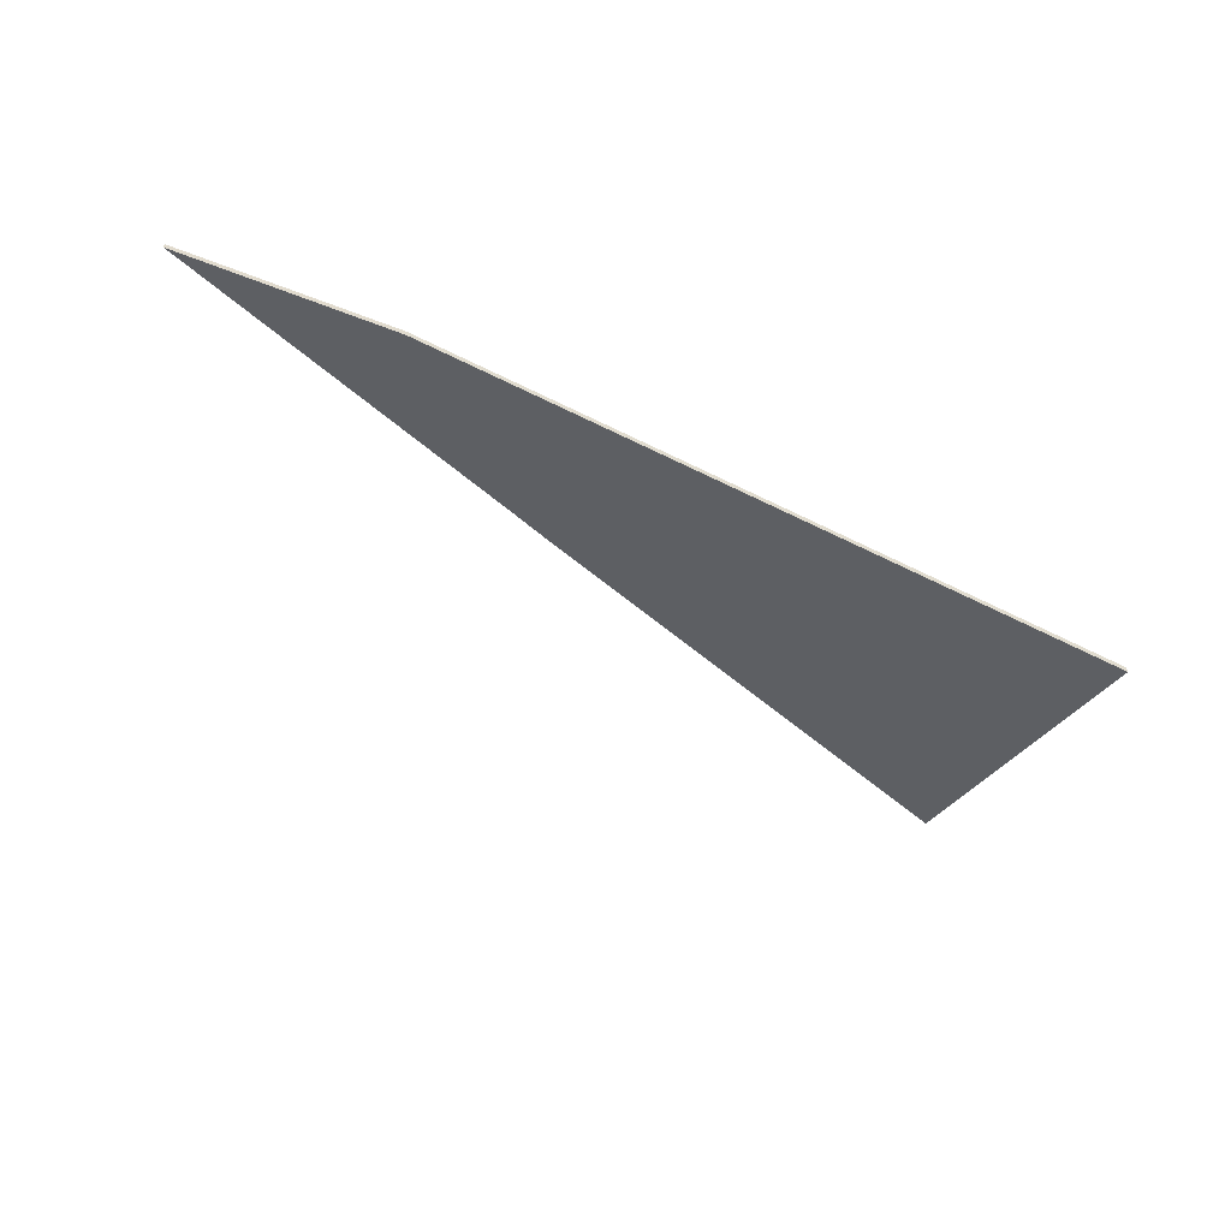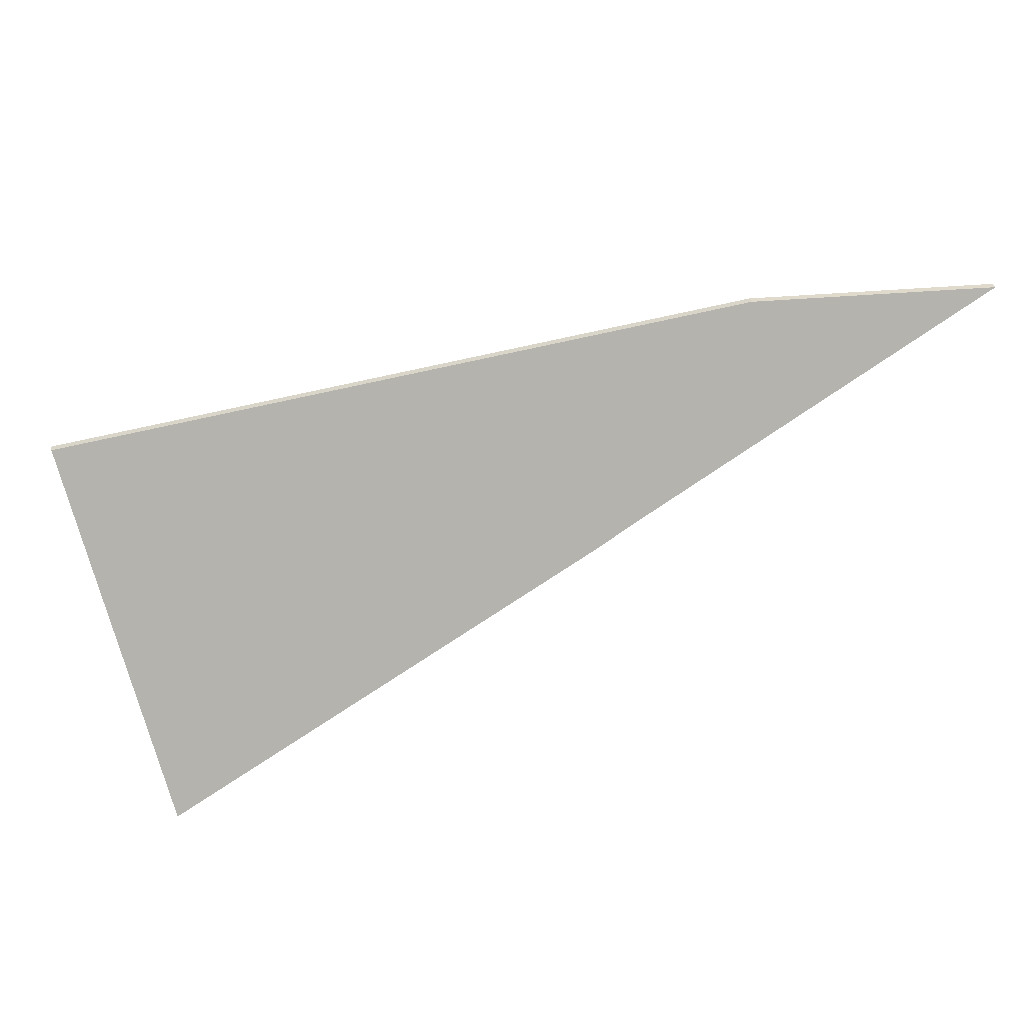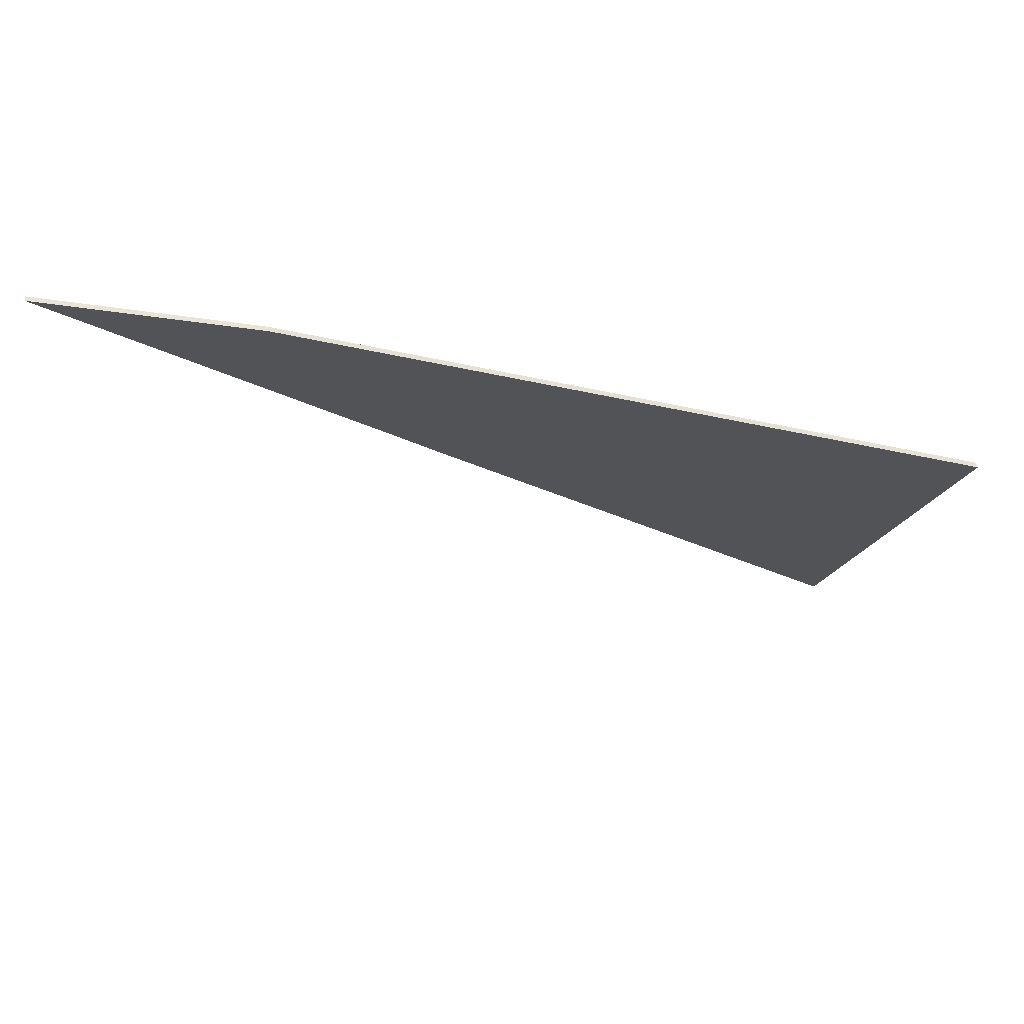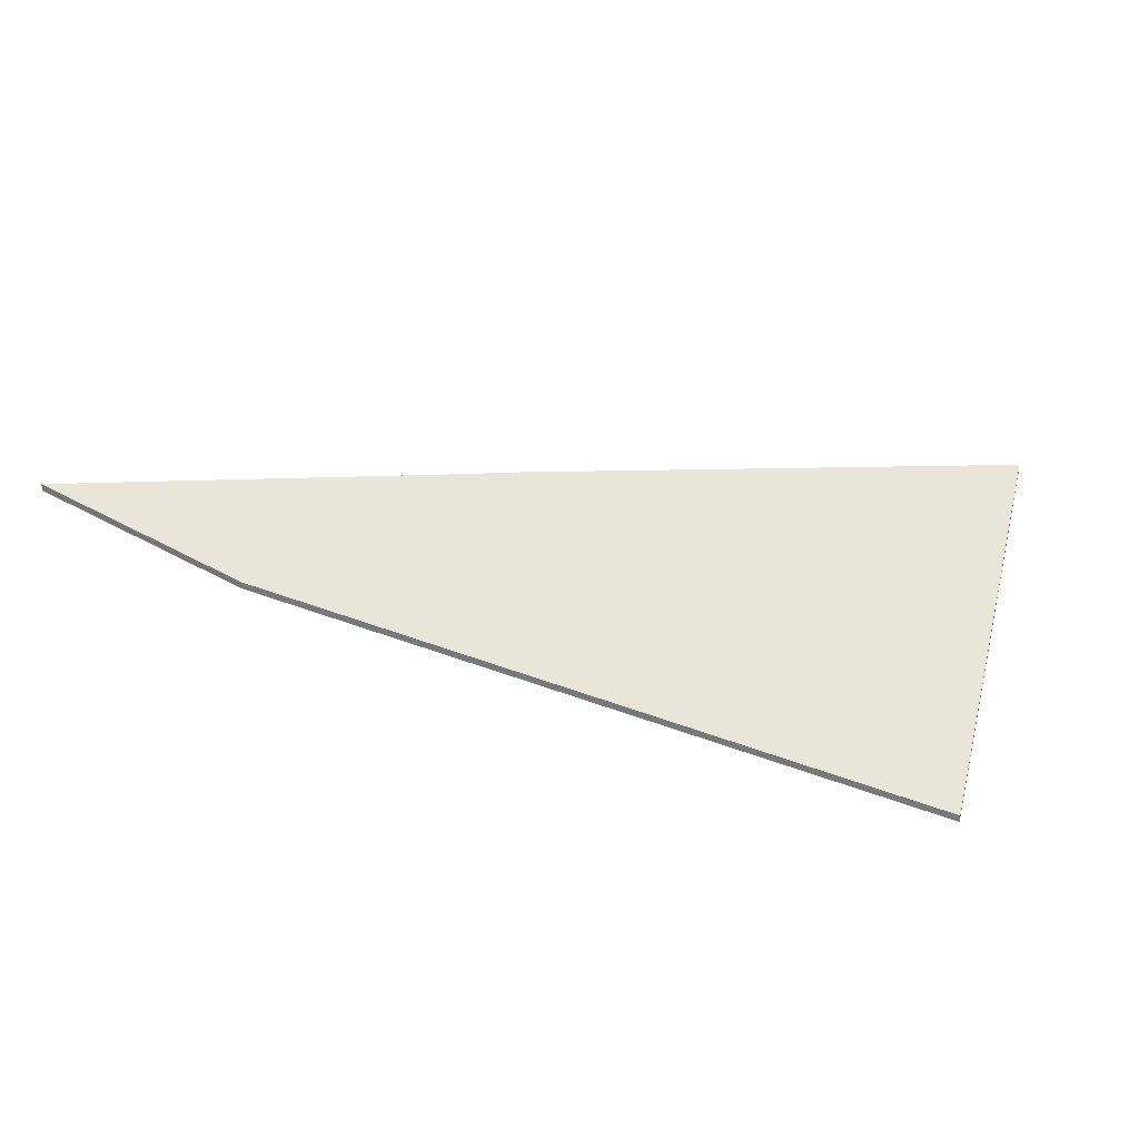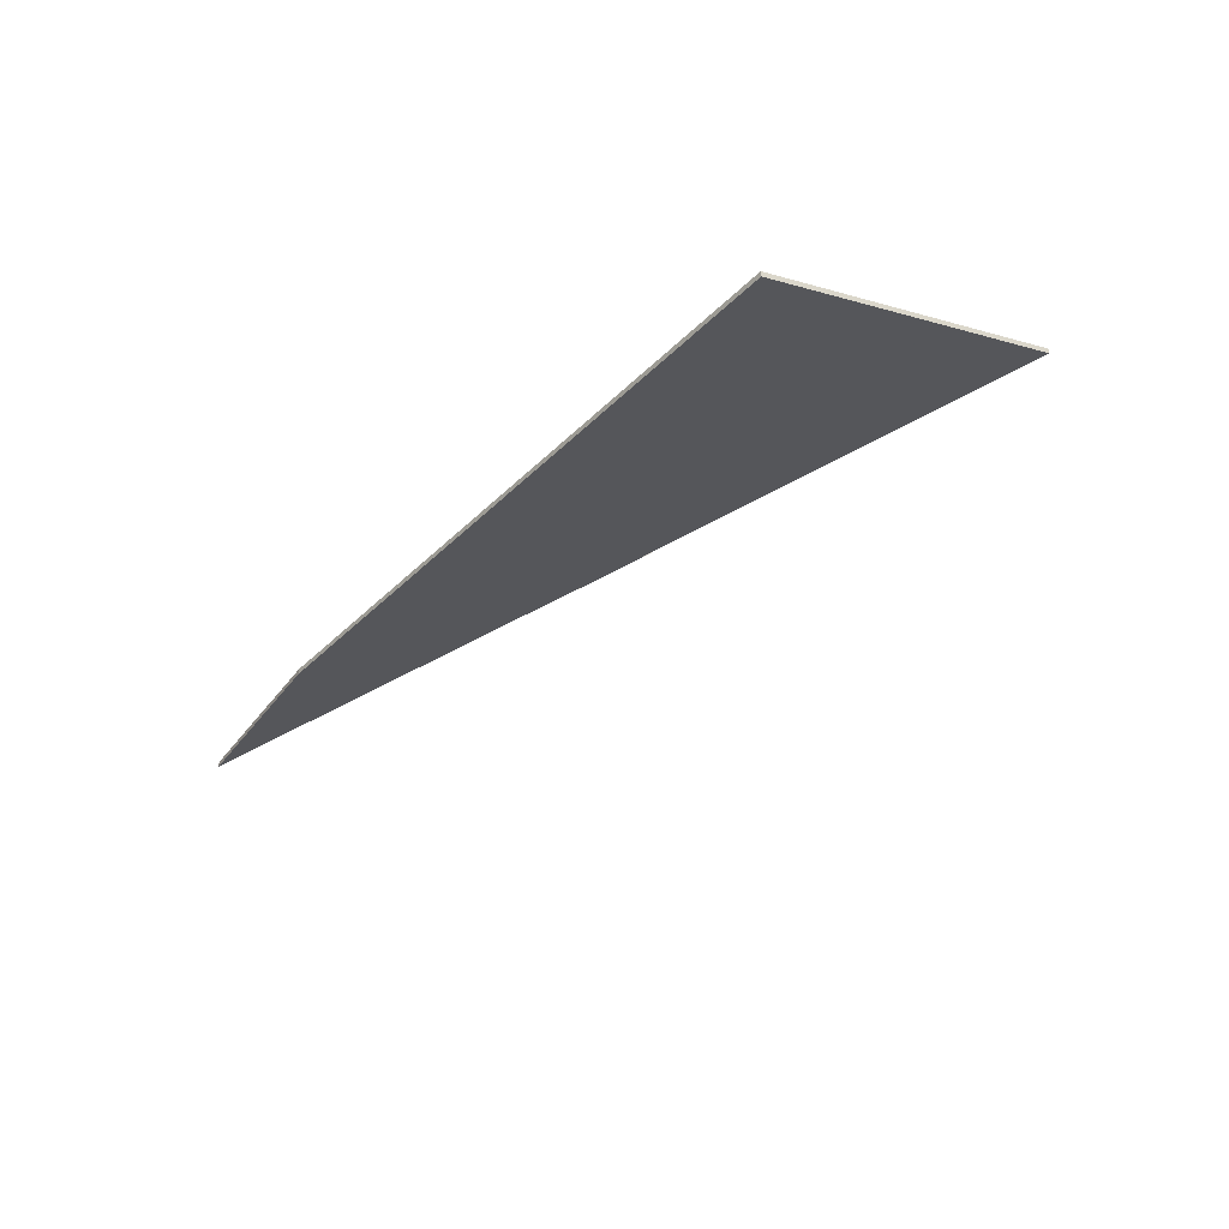
<metadata>
{"format":"obj","ext":"obj","renderer":"f3d","projection":"perspective","resolution":1024,"background":"white","views":[{"elev":-57.3,"azim":-9.7,"up":"+Y"},{"elev":34.2,"azim":167.3,"up":"+Z"},{"elev":42.6,"azim":-9.6,"up":"+Z"},{"elev":29.3,"azim":29.3,"up":"+Y"},{"elev":-47.1,"azim":65.7,"up":"+Y"}]}
</metadata>
<code>
v 1.412 0.1116 4.258
v 1.279 0.1122 4.34
v 1.264 0.1121 4.349
v 1.16 0.1119 4.415
v 1.228 0.094 4.409
v 1.435 0.05372 4.361
v 1.264 0.1099 4.349
v 1.279 0.1101 4.34
v 1.412 0.1094 4.258
v 1.16 0.1098 4.415
v 1.228 0.09184 4.409
v 1.435 0.05157 4.361
v 1.264 0.1099 4.349
v 1.16 0.1098 4.415
v 1.16 0.1119 4.415
v 1.264 0.1121 4.349
v 1.279 0.1101 4.34
v 1.264 0.1099 4.349
v 1.264 0.1121 4.349
v 1.279 0.1122 4.34
v 1.412 0.1094 4.258
v 1.279 0.1101 4.34
v 1.279 0.1122 4.34
v 1.412 0.1116 4.258
v 1.435 0.05157 4.361
v 1.412 0.1094 4.258
v 1.412 0.1116 4.258
v 1.435 0.05372 4.361
f 1 2 3
f 1 3 4
f 1 4 5
f 6 1 5
f 7 8 9
f 10 7 9
f 11 10 9
f 12 11 9
f 13 14 15
f 13 15 16
f 17 18 19
f 17 19 20
f 21 22 23
f 21 23 24
f 25 26 27
f 25 27 28
f 11 12 6
f 11 6 5
f 10 11 5
f 10 5 4

</code>
